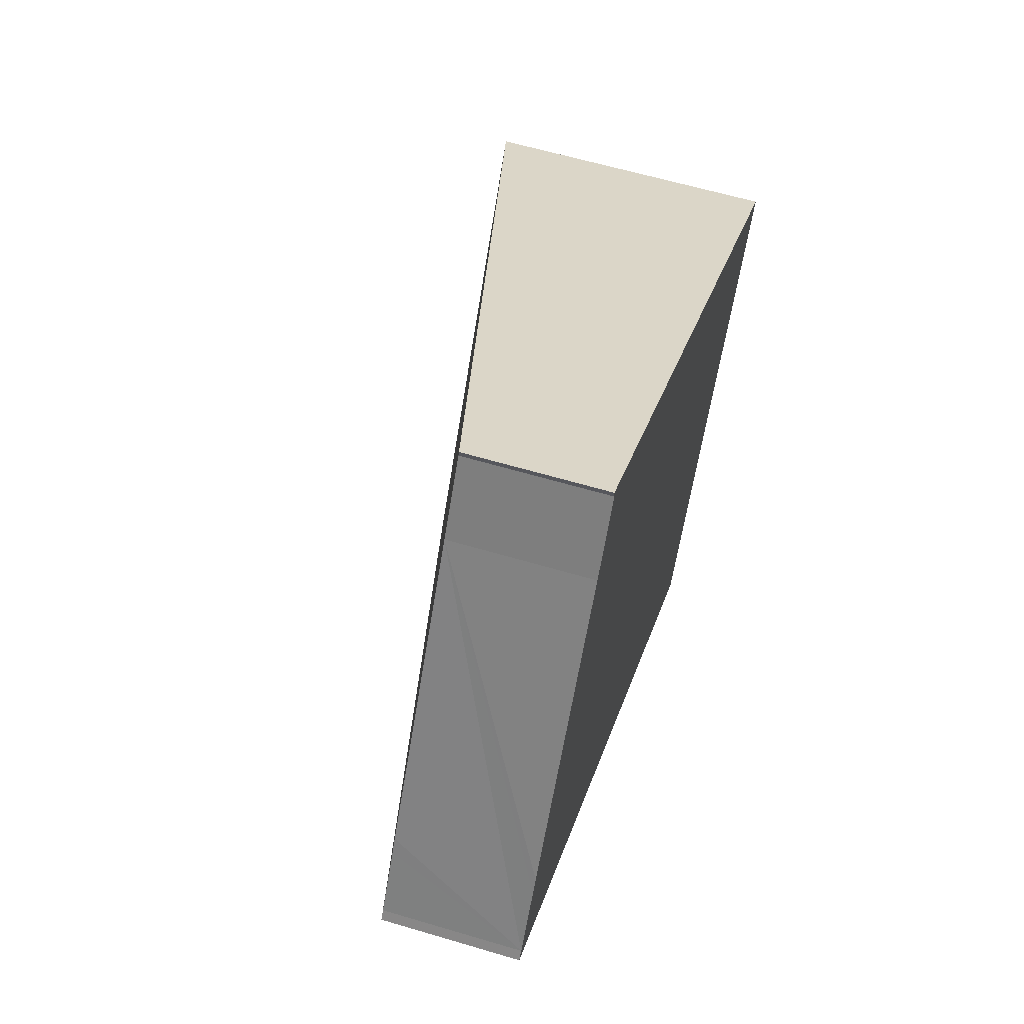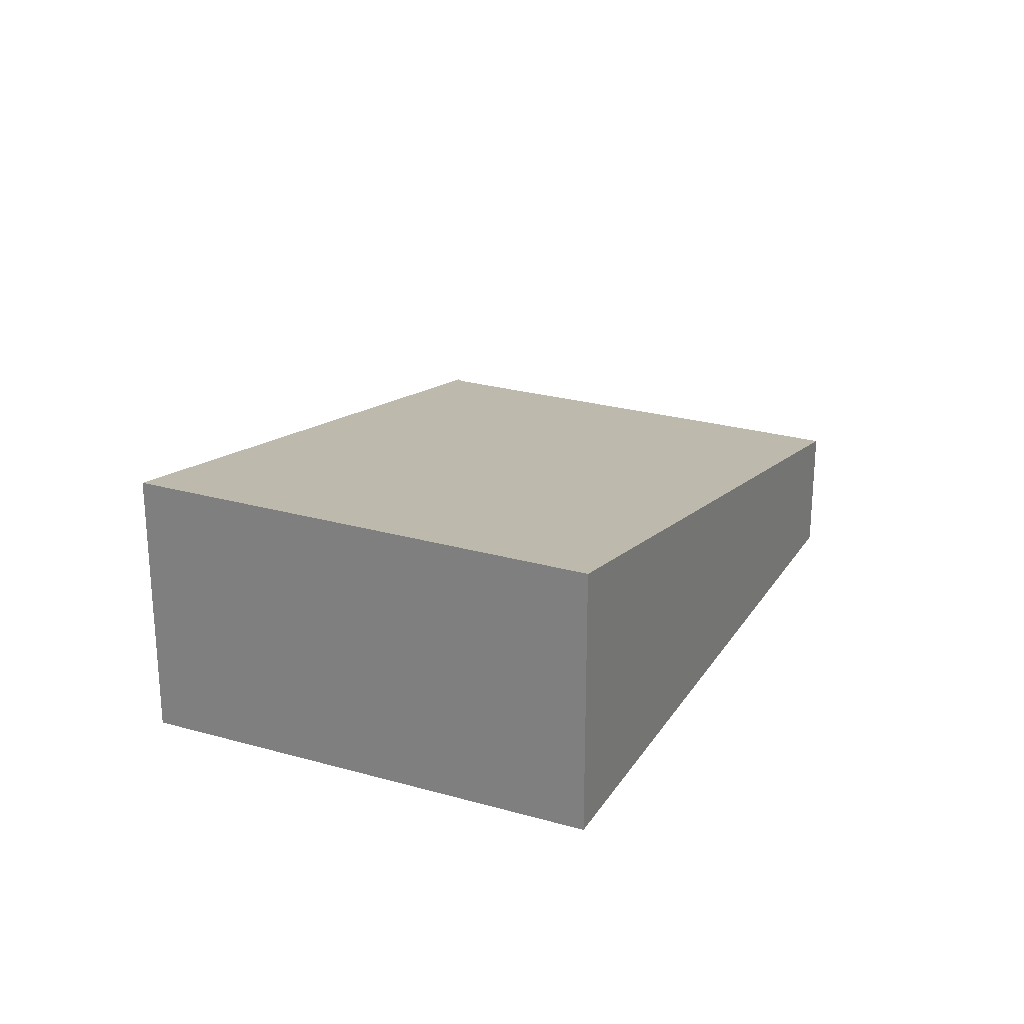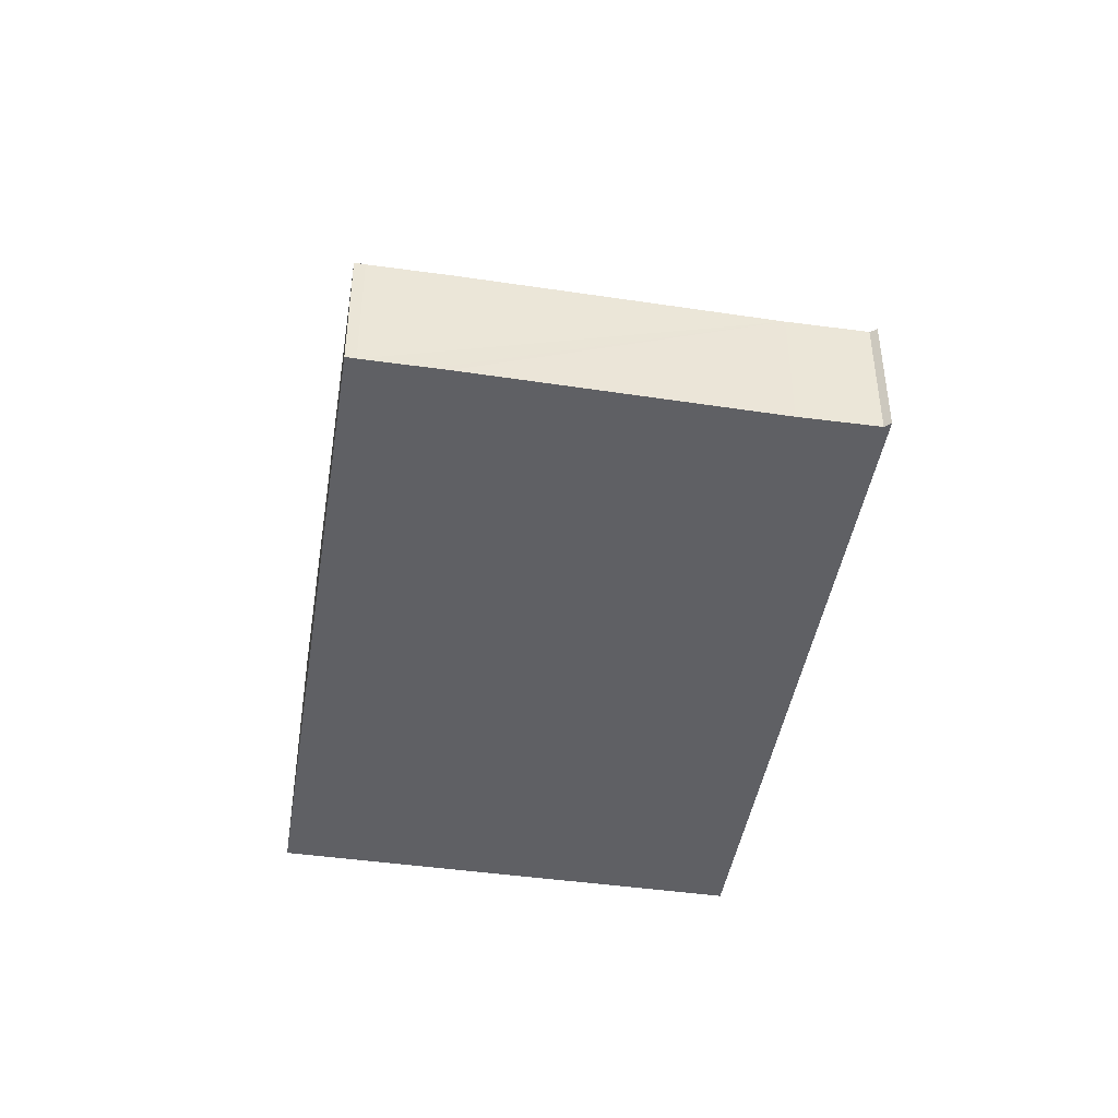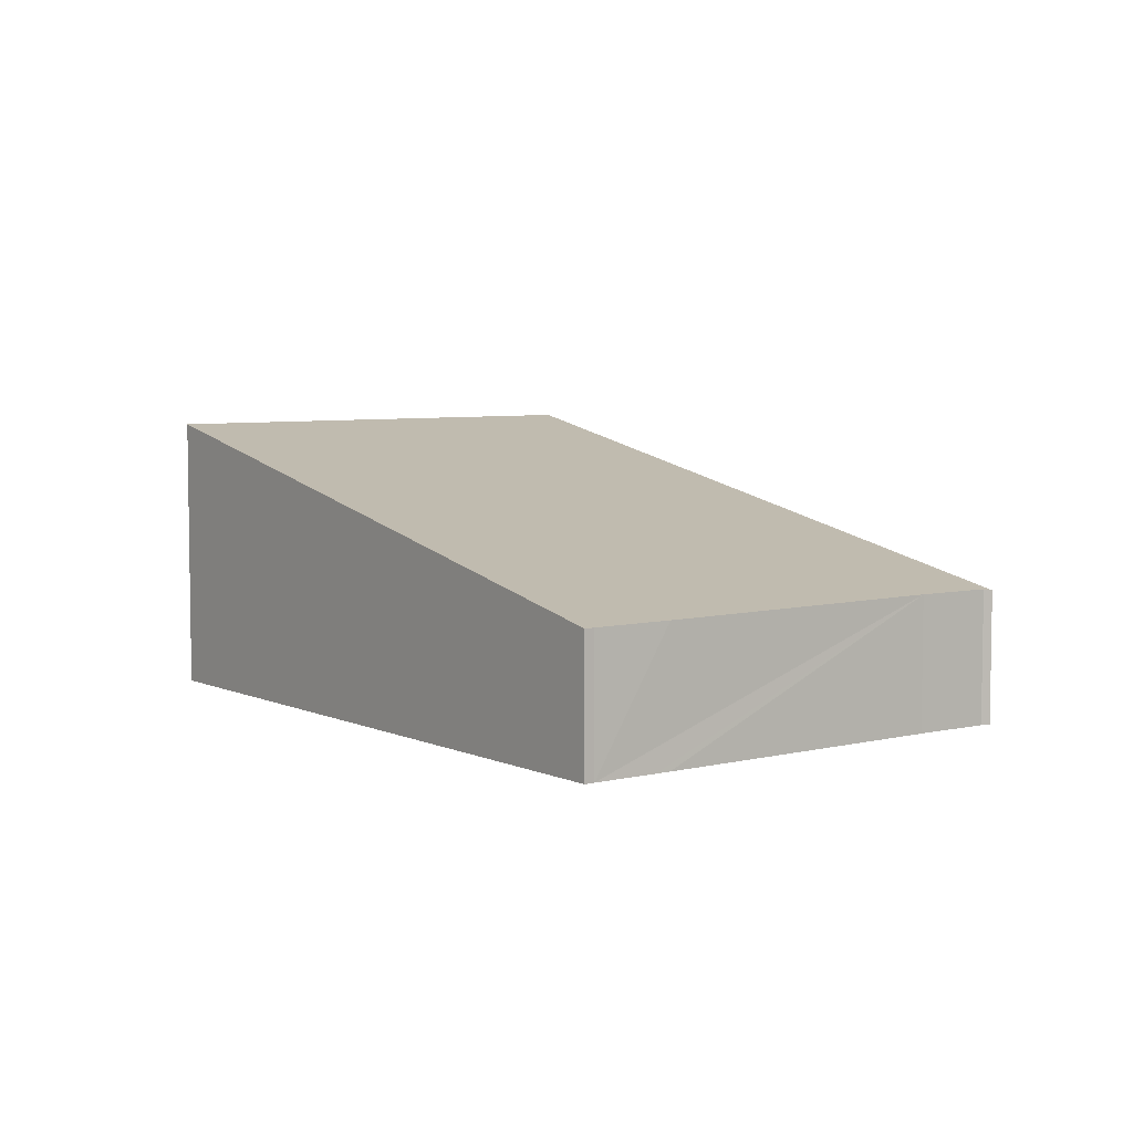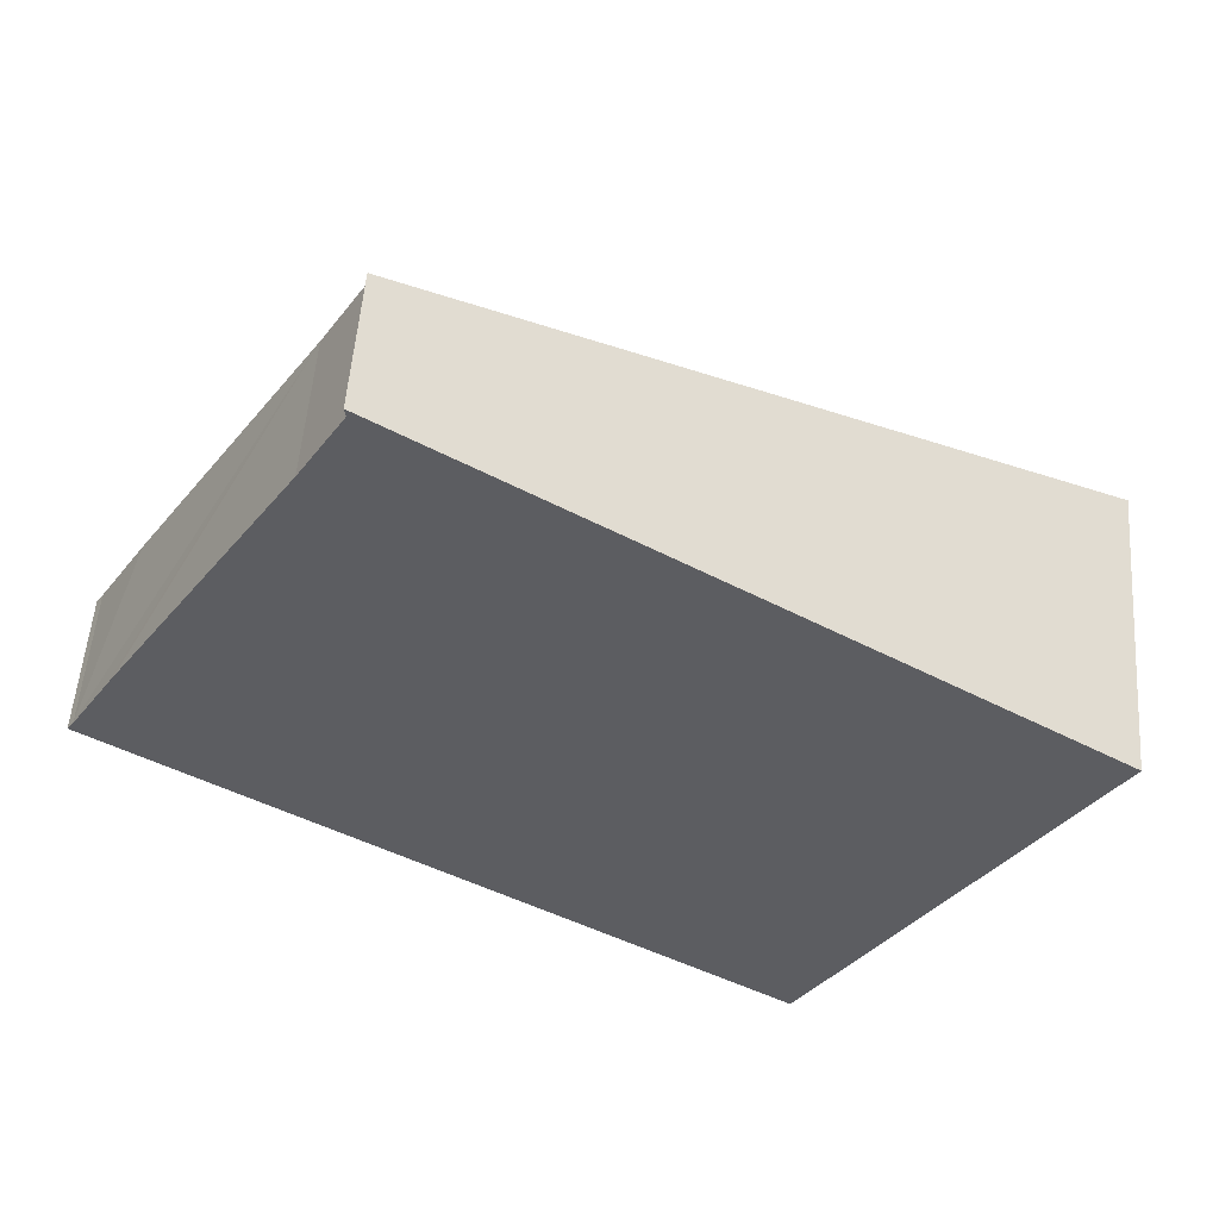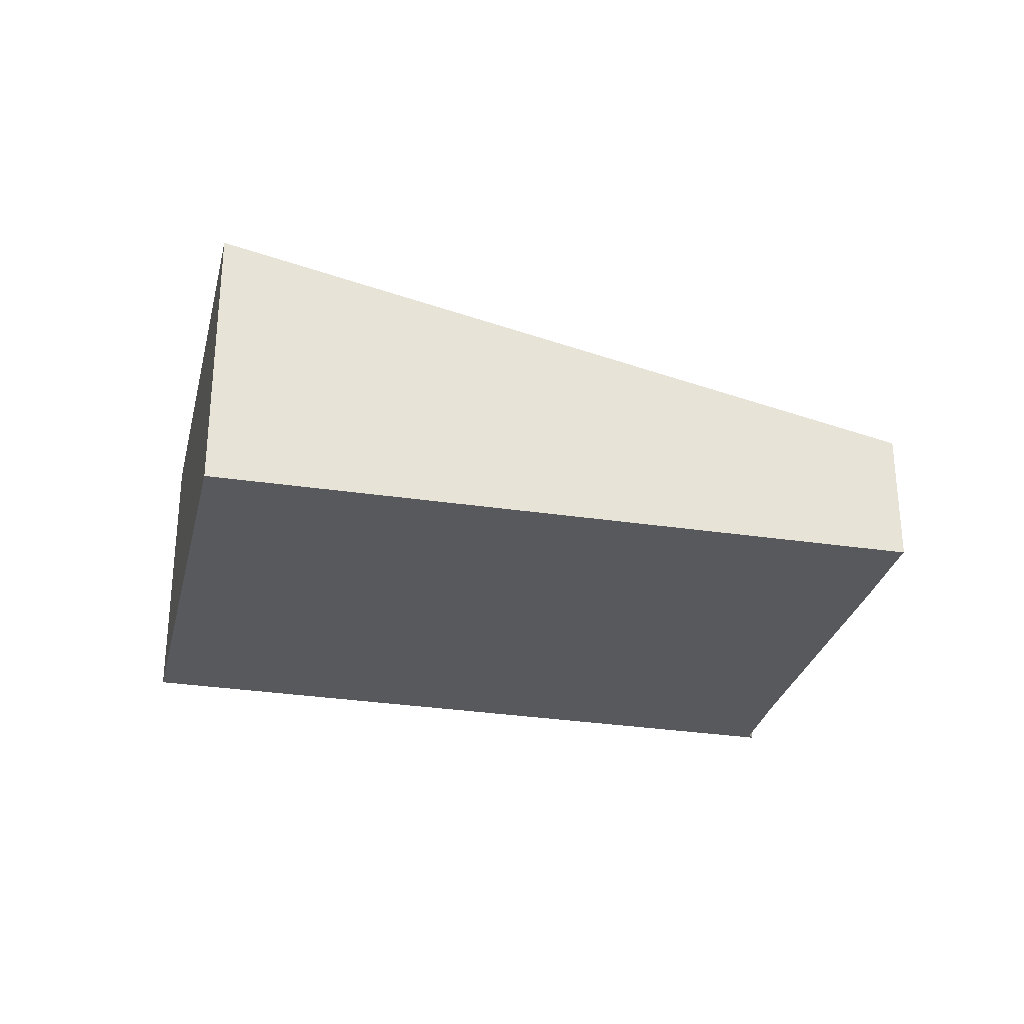
<metadata>
{"format":"obj","ext":"obj","renderer":"f3d","projection":"perspective","resolution":1024,"background":"white","views":[{"elev":60.3,"azim":-73.0,"up":"+Z"},{"elev":25.3,"azim":146.8,"up":"+Y"},{"elev":-44.5,"azim":-67.2,"up":"+Y"},{"elev":5.8,"azim":-94.6,"up":"+Y"},{"elev":52.7,"azim":4.2,"up":"+Z"},{"elev":-29.6,"azim":-160.8,"up":"+Y"}]}
</metadata>
<code>
v  0 1.166 7.14e-17
v  0.054 1.167 0.078
v  5.408 2.474 -3.336
v  0.366 1.167 0.577
v  7.694 2.474 0.289
v  0.439 1.167 0.694
v  1.935 1.174 3.004
v  2.307 1.171 3.613
v  2.296 1.162 3.685
v  2.307 -2.212e-16 3.613
v  2.296 -2.256e-16 3.685
v  7.694 -1.77e-17 0.289
v  5.408 2.043e-16 -3.336
v  0 0 0
v  1.935 -1.839e-16 3.004
v  0.054 -4.776e-18 0.078
v  0.366 -3.533e-17 0.577
v  0.439 -4.25e-17 0.694
g defaultobject
f 1 2 3
f 4 3 2
f 5 3 4
f 6 5 4
f 7 5 6
f 8 5 7
f 9 5 8
f 10 9 8
f 9 10 11
f 9 12 5
f 12 9 11
f 12 3 5
f 3 12 13
f 13 1 3
f 1 13 14
f 15 8 7
f 8 15 10
f 1 16 2
f 16 1 14
f 16 4 2
f 4 16 6
f 6 16 7
f 7 16 17
f 7 17 18
f 7 18 15
f 12 14 13
f 14 12 16
f 16 12 15
f 15 12 10
f 10 12 11
f 16 15 17
f 17 15 18

</code>
